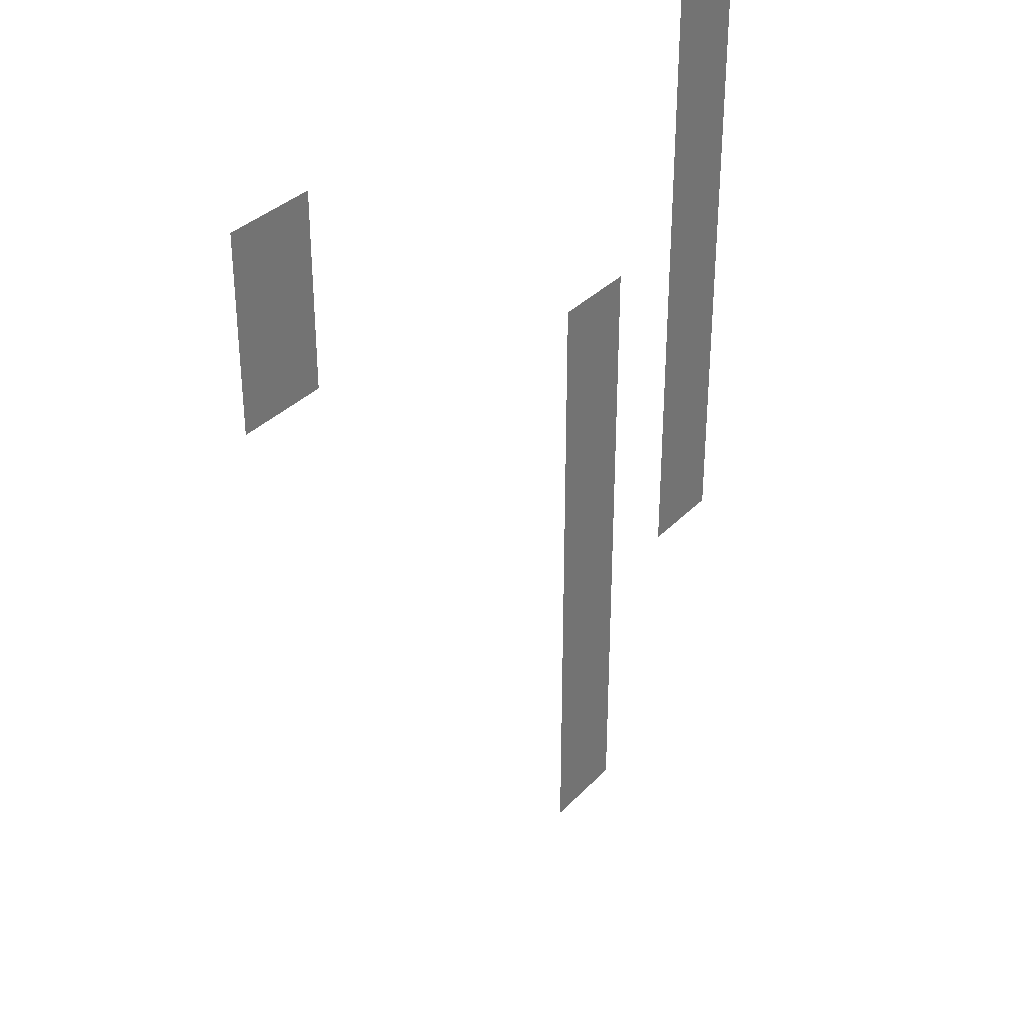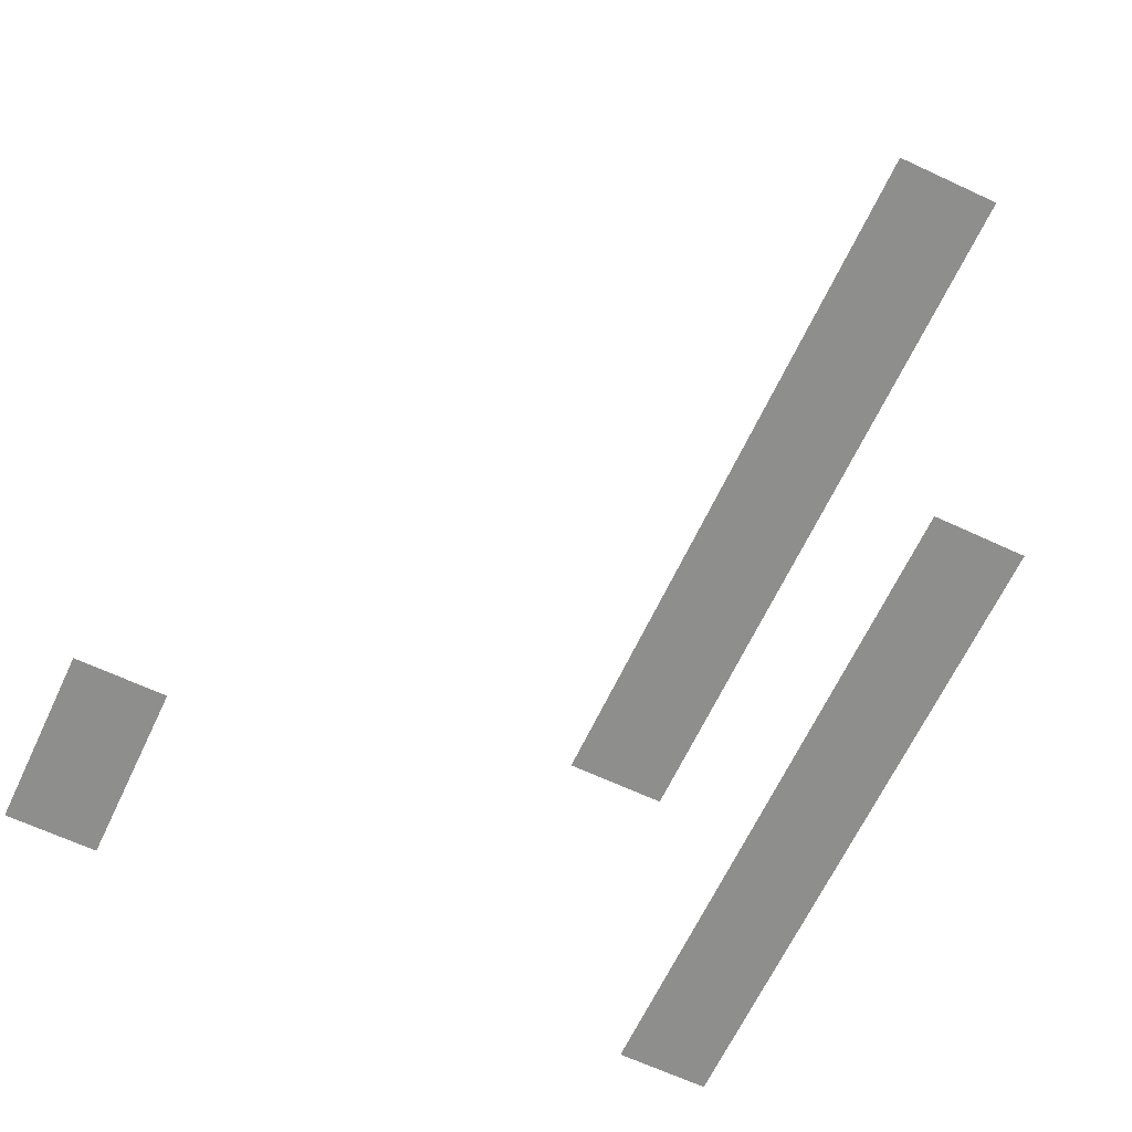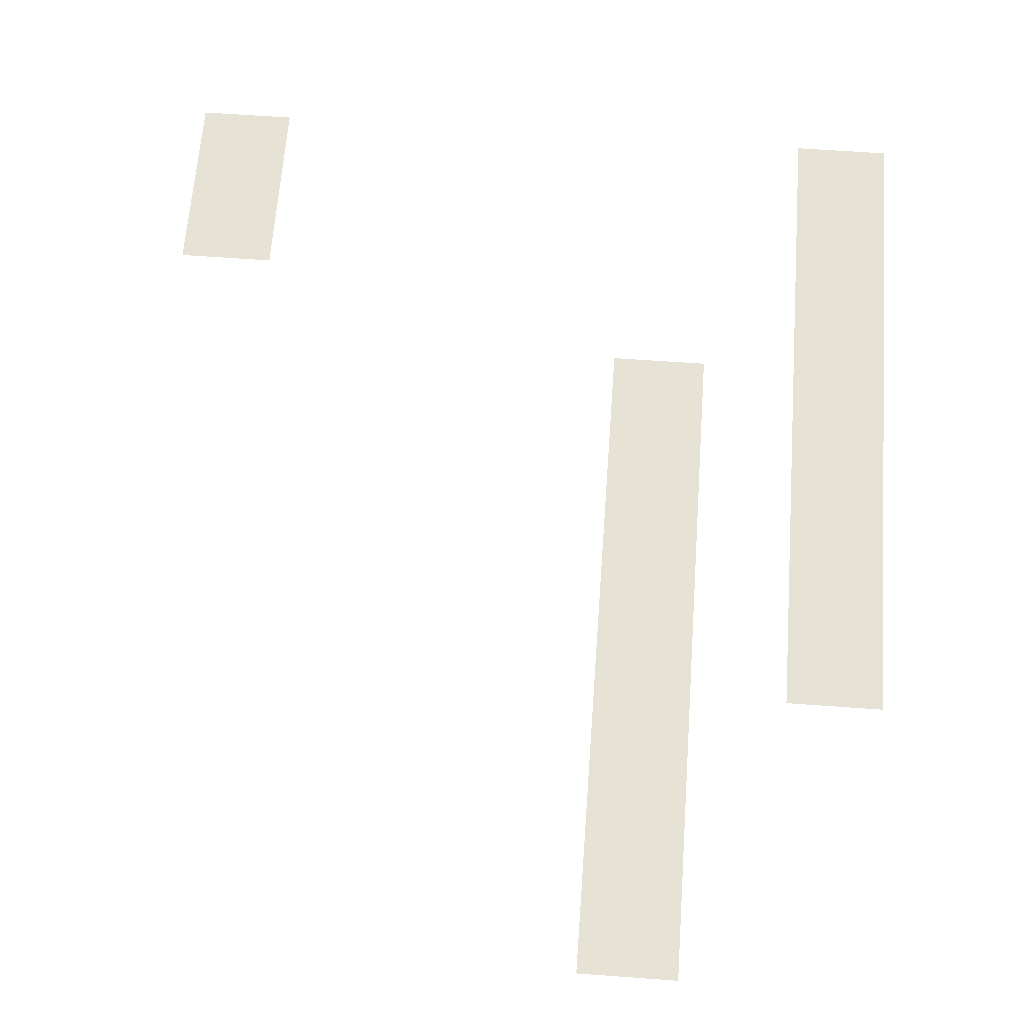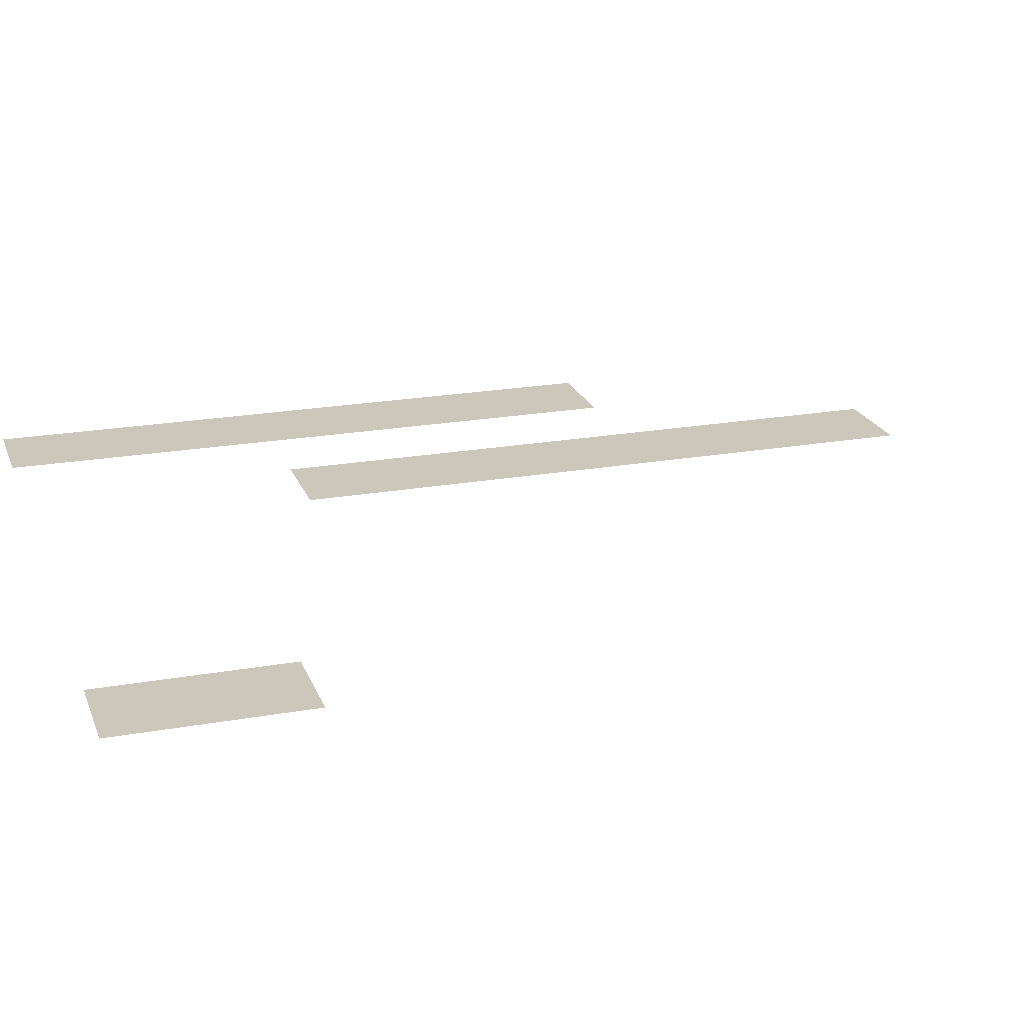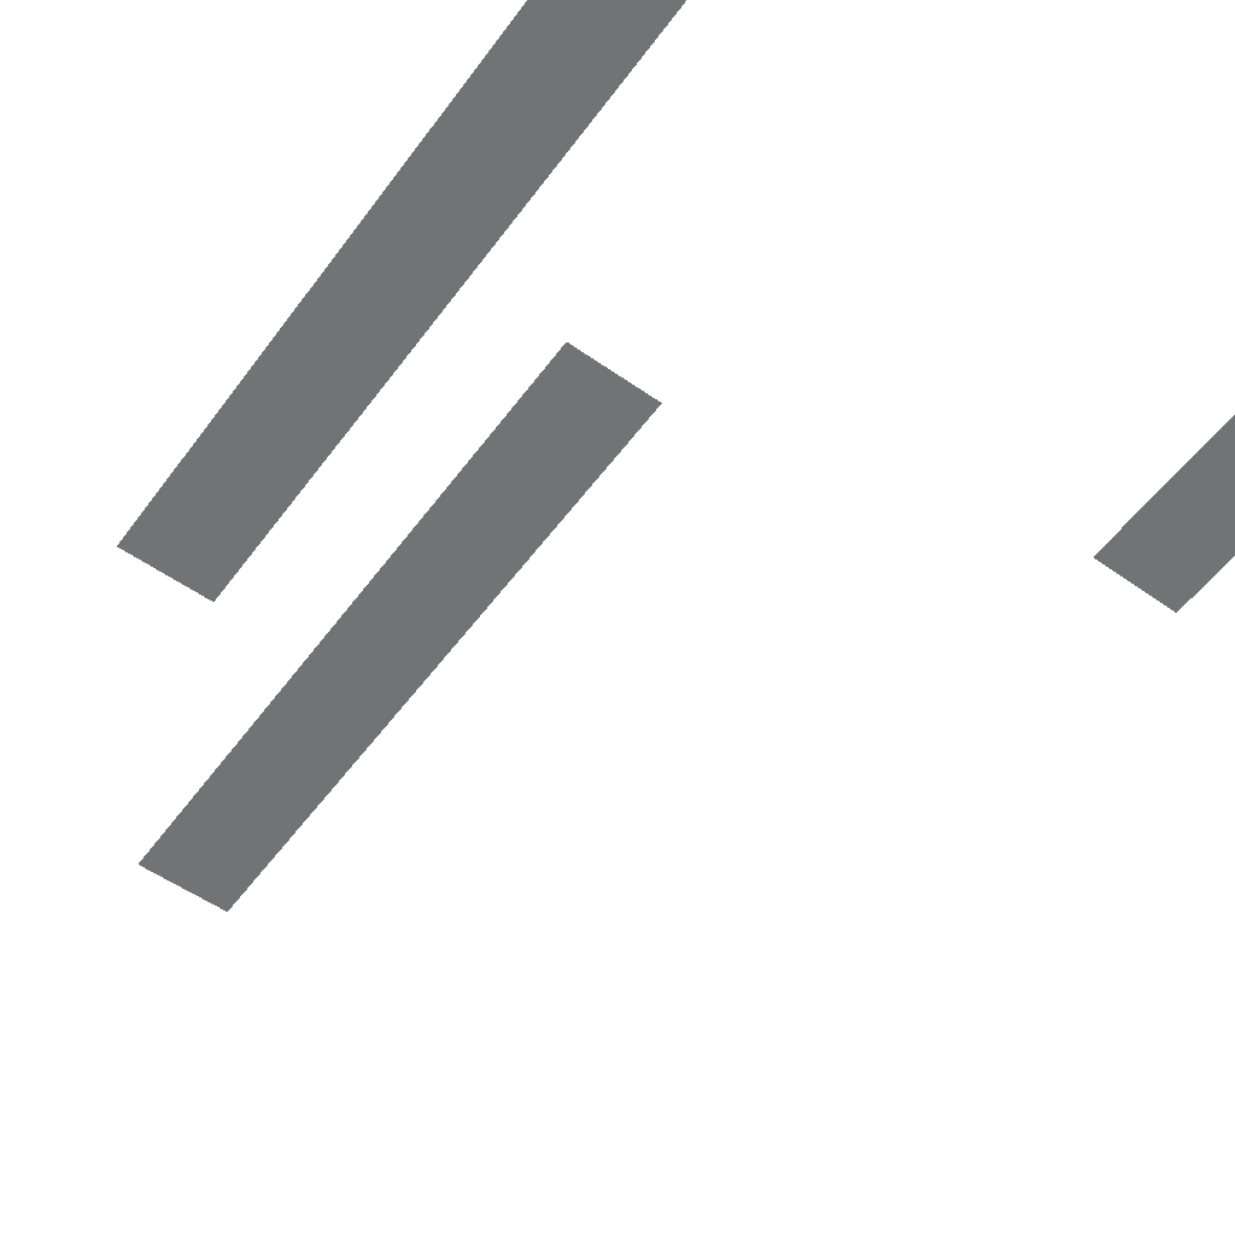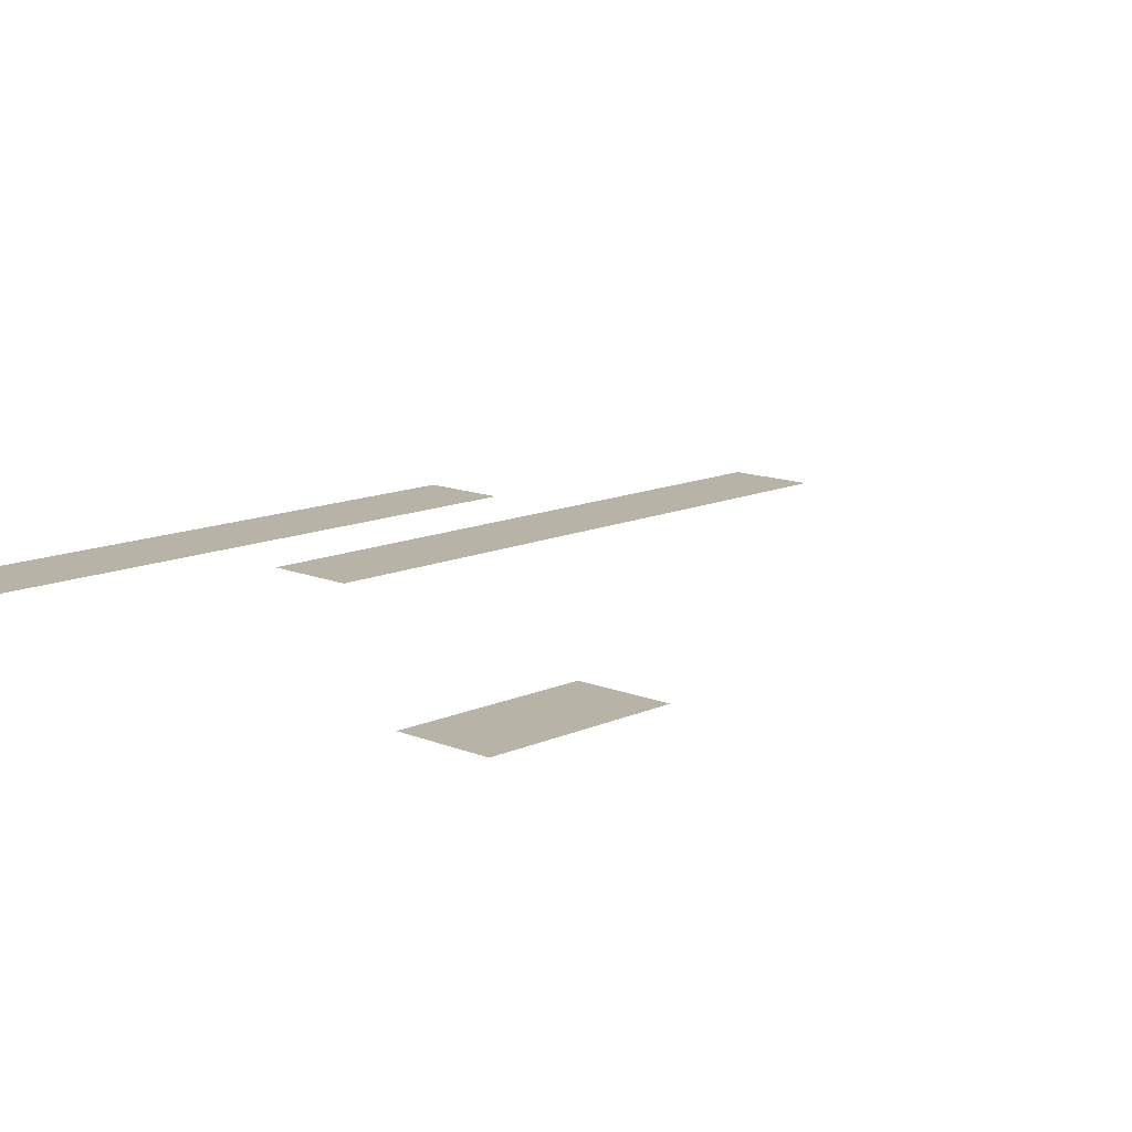
<metadata>
{"format":"obj","ext":"obj","renderer":"f3d","projection":"perspective","resolution":1024,"background":"white","views":[{"elev":34.0,"azim":-53.8,"up":"+Y"},{"elev":-64.8,"azim":-25.2,"up":"+Z"},{"elev":63.5,"azim":4.2,"up":"+Z"},{"elev":21.6,"azim":-107.5,"up":"+Z"},{"elev":-55.8,"azim":143.7,"up":"+Z"},{"elev":12.7,"azim":-136.3,"up":"+Z"}]}
</metadata>
<code>
v -1280 -256 0
v -1536 -256 0
v -1536 0 0
v -1280 0 0
v -3072 -256 0
v -3328 -256 0
v -3328 0 0
v -3072 0 0
v -1280 -512 0
v -1536 -512 0
v -1536 -256 0
v -1280 -256 0
v -3072 -512 0
v -3328 -512 0
v -3328 -256 0
v -3072 -256 0
v -1280 -768 0
v -1536 -768 0
v -1536 -512 0
v -1280 -512 0
v -1280 -1024 0
v -1536 -1024 0
v -1536 -768 0
v -1280 -768 0
v -1792 -1024 0
v -2048 -1024 0
v -2048 -768 0
v -1792 -768 0
v -1280 -1280 0
v -1536 -1280 0
v -1536 -1024 0
v -1280 -1024 0
v -1792 -1280 0
v -2048 -1280 0
v -2048 -1024 0
v -1792 -1024 0
v -1280 -1536 0
v -1536 -1536 0
v -1536 -1280 0
v -1280 -1280 0
v -1792 -1536 0
v -2048 -1536 0
v -2048 -1280 0
v -1792 -1280 0
v -1280 -1792 0
v -1536 -1792 0
v -1536 -1536 0
v -1280 -1536 0
v -1792 -1792 0
v -2048 -1792 0
v -2048 -1536 0
v -1792 -1536 0
v -1792 -2048 0
v -2048 -2048 0
v -2048 -1792 0
v -1792 -1792 0
v -1792 -2304 0
v -2048 -2304 0
v -2048 -2048 0
v -1792 -2048 0
v -1792 -2560 0
v -2048 -2560 0
v -2048 -2304 0
v -1792 -2304 0
g LevelSelectMap_mesh_0039
f 1 2 3 4
f 5 6 7 8
f 9 10 11 12
f 13 14 15 16
f 17 18 19 20
f 21 22 23 24
f 25 26 27 28
f 29 30 31 32
f 33 34 35 36
f 37 38 39 40
f 41 42 43 44
f 45 46 47 48
f 49 50 51 52
f 53 54 55 56
f 57 58 59 60
f 61 62 63 64

</code>
